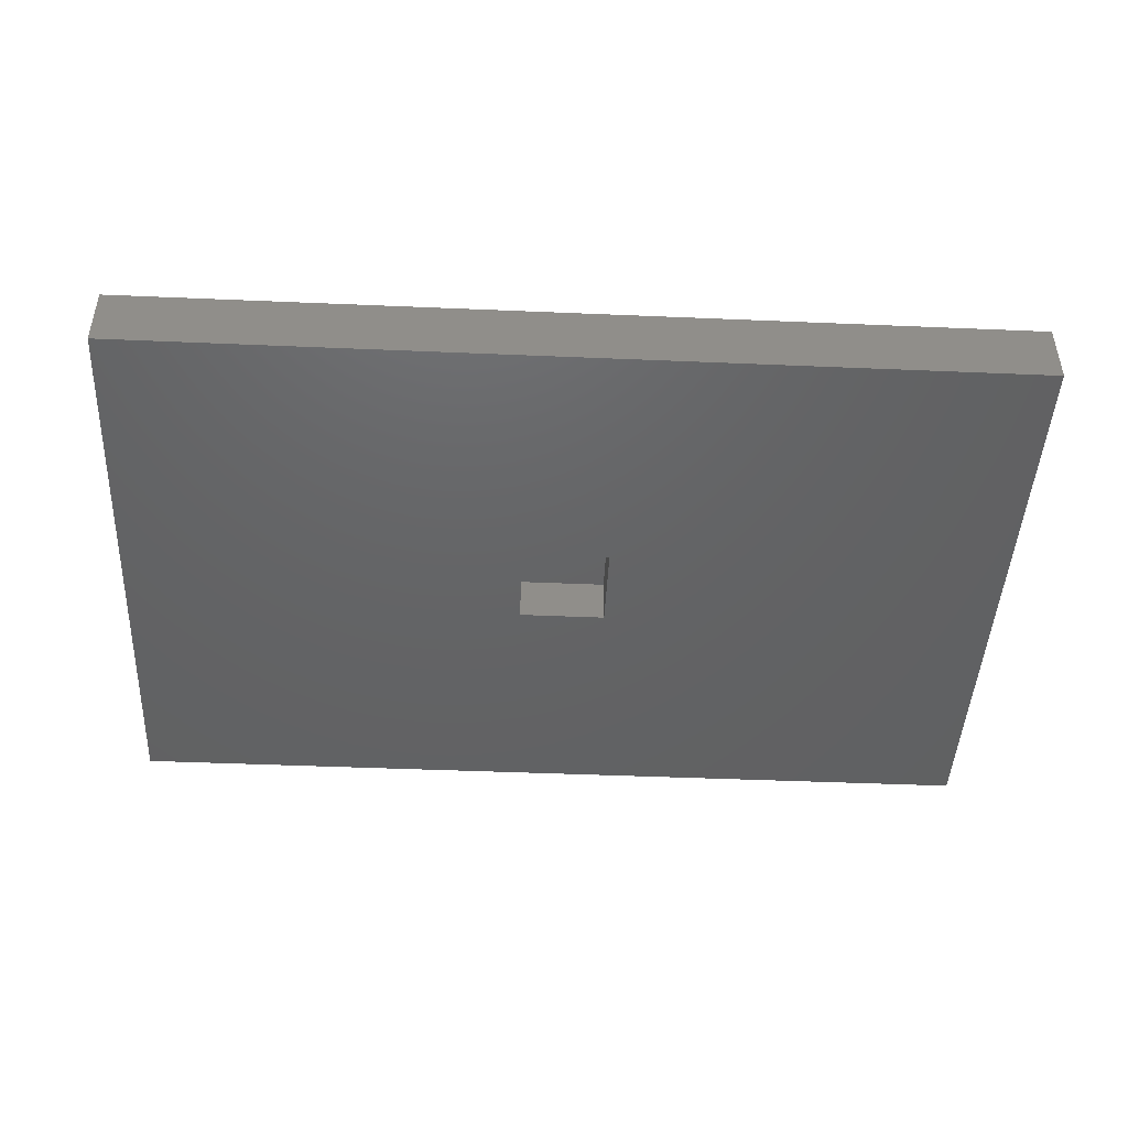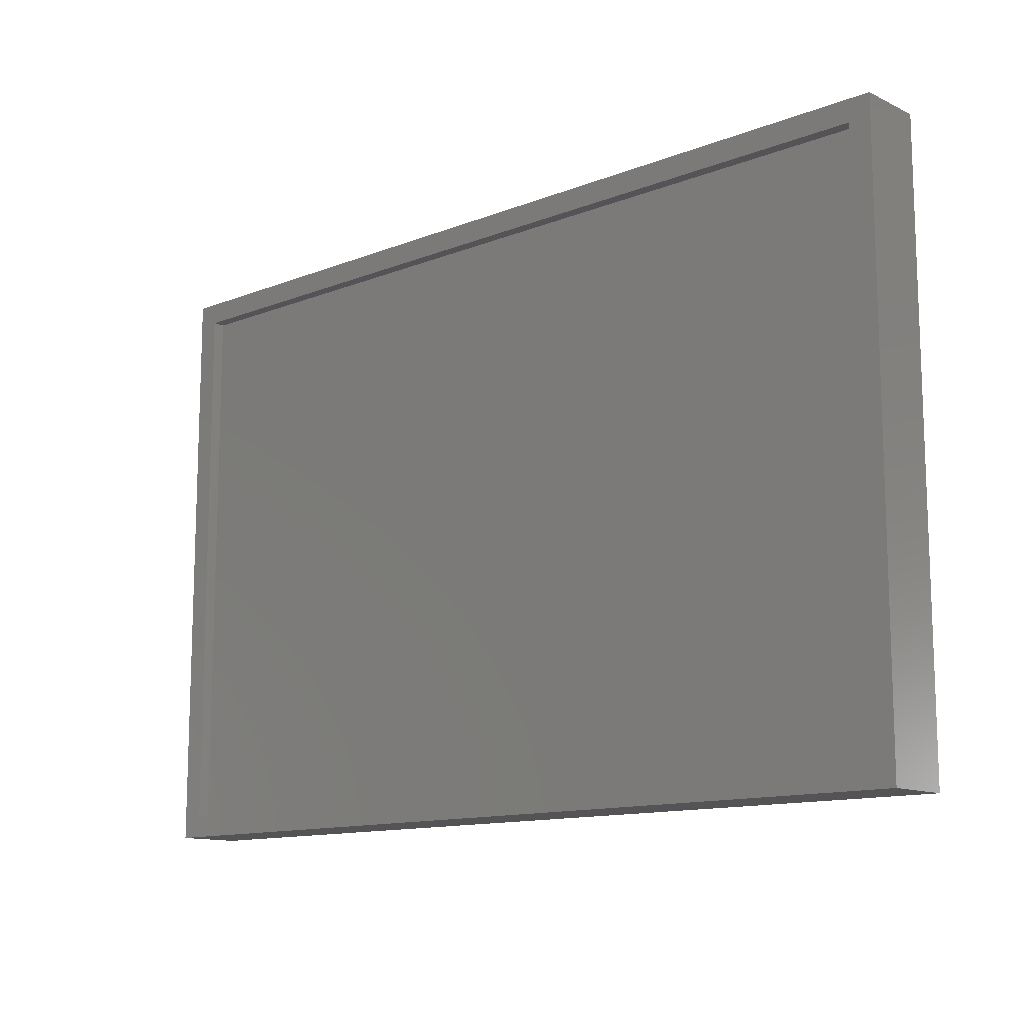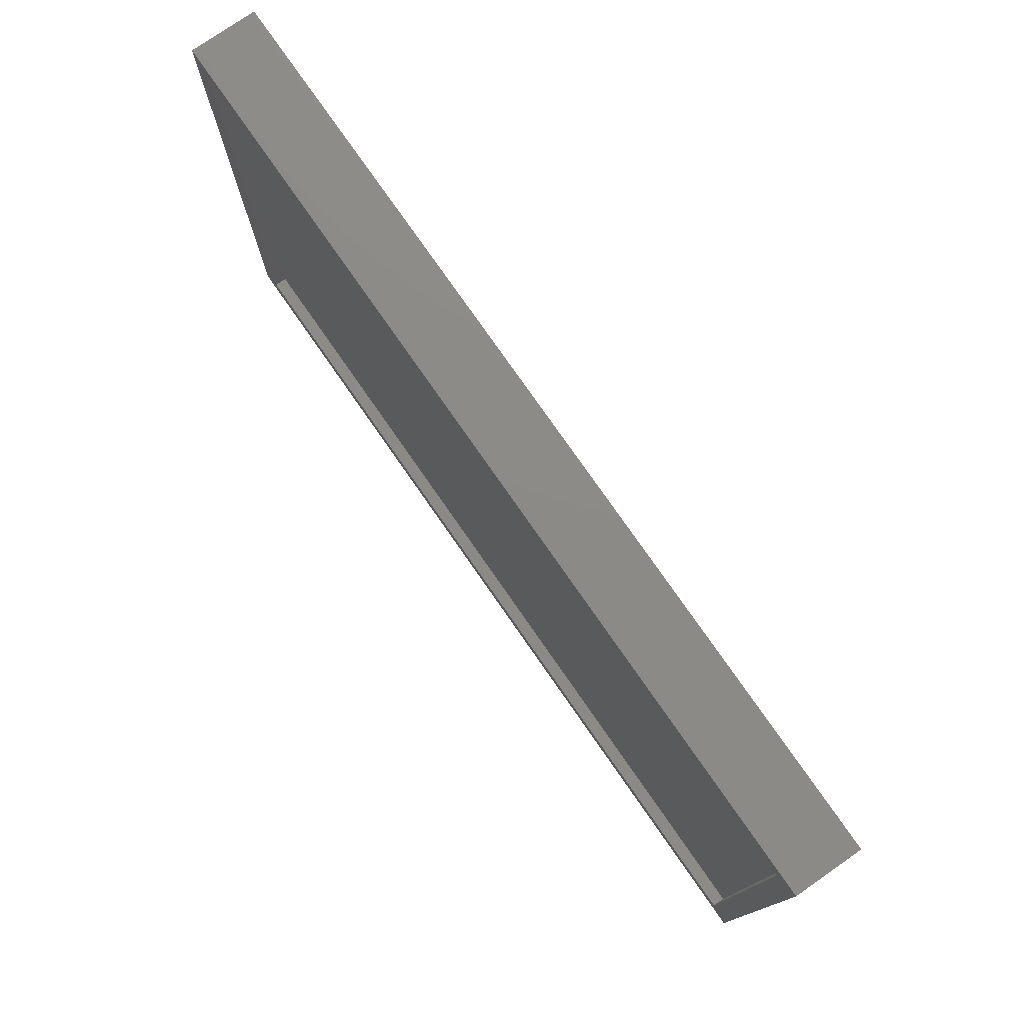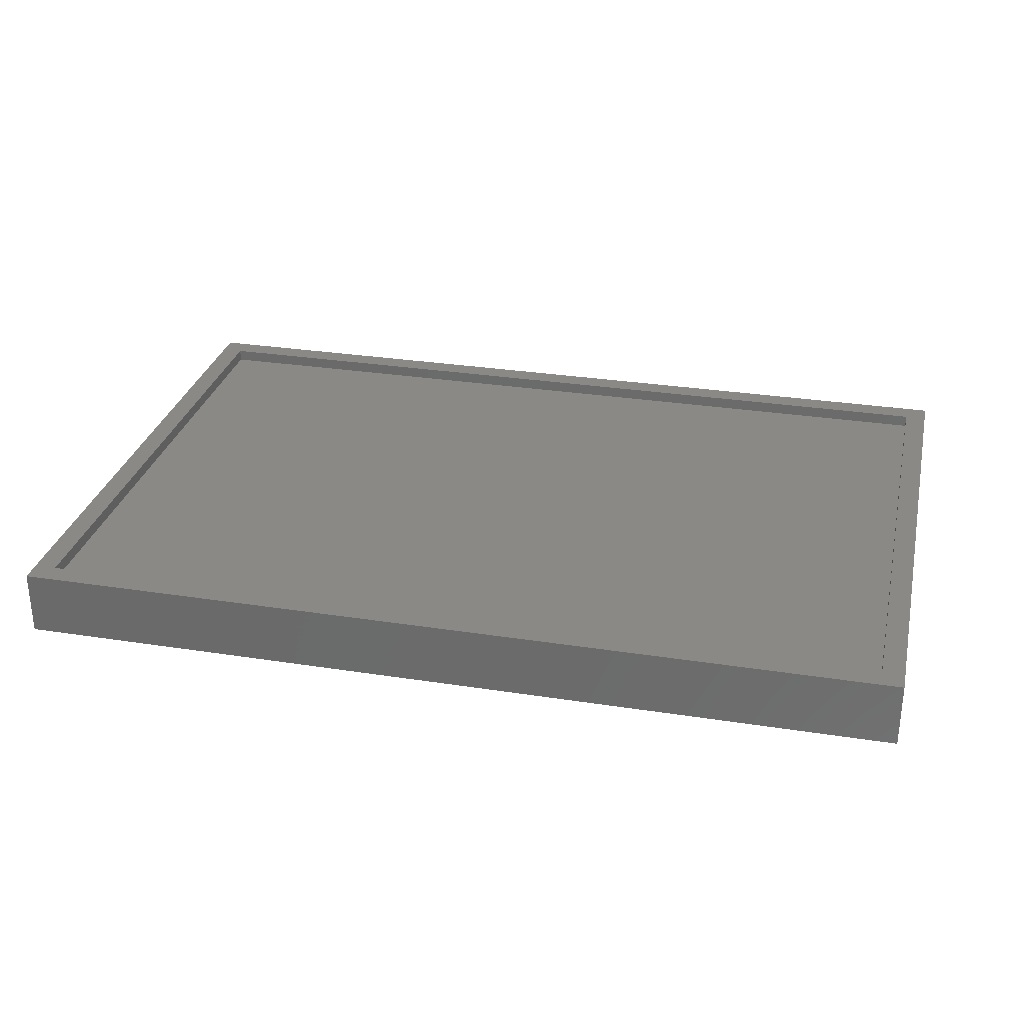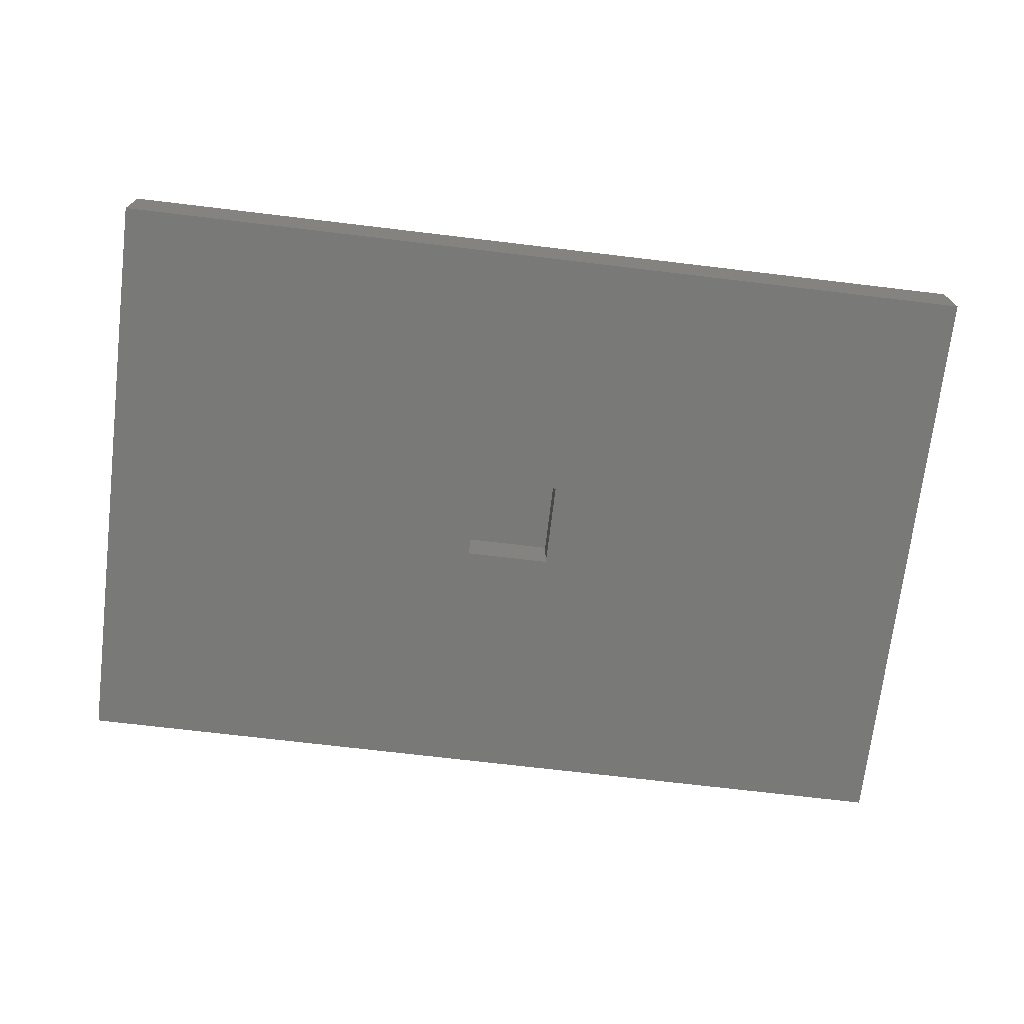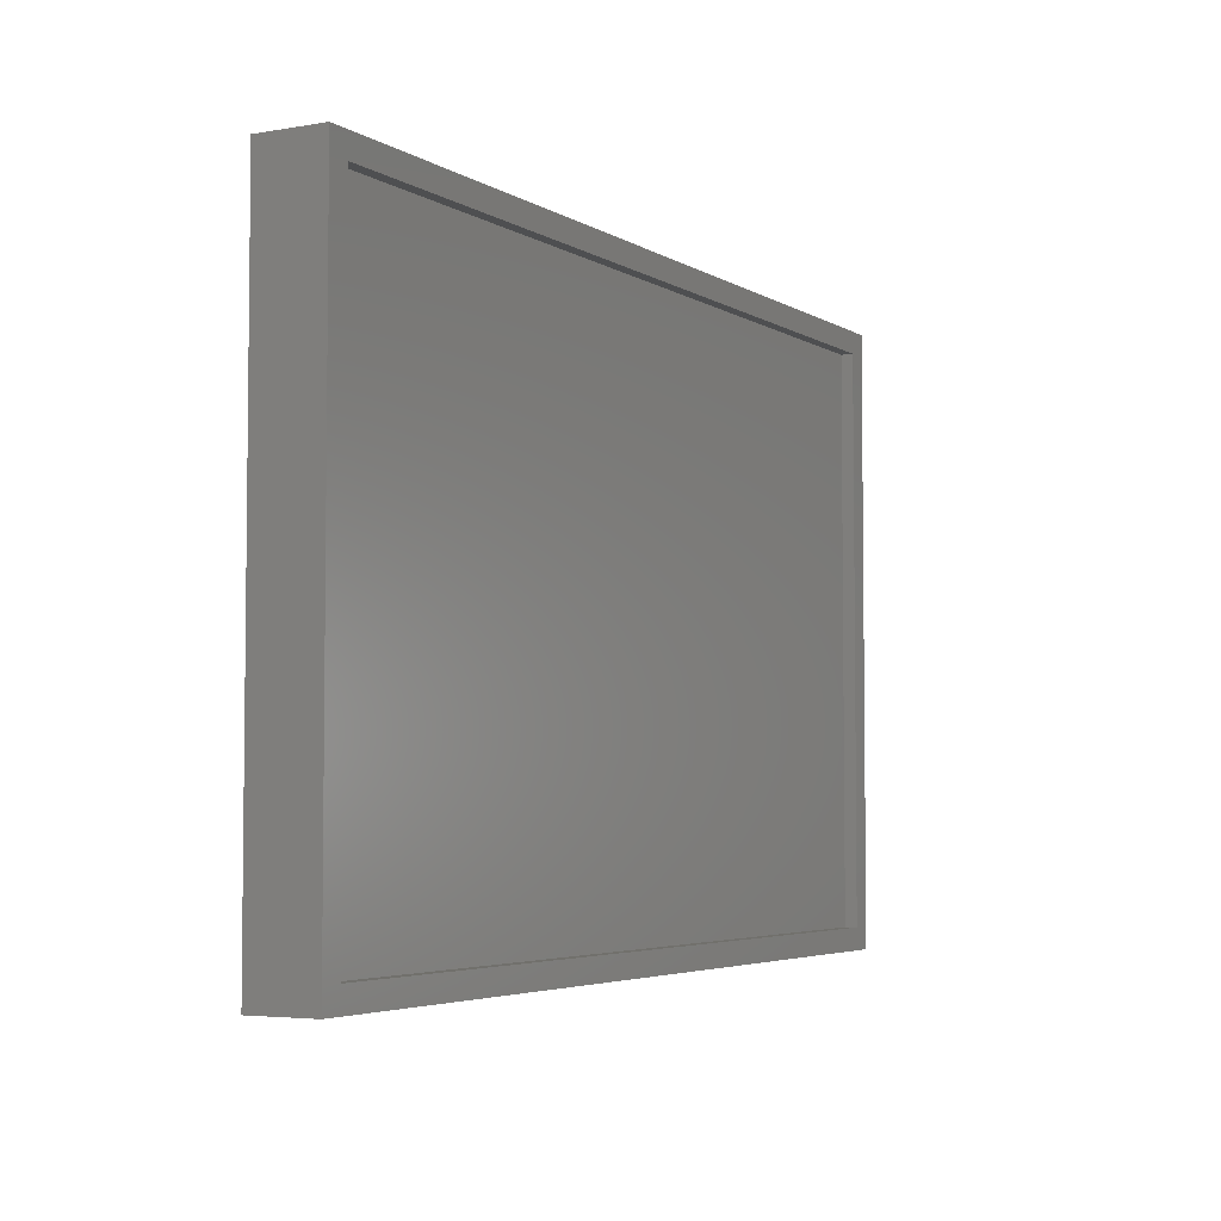
<metadata>
{"format":"stl","ext":"stl","renderer":"f3d","projection":"perspective","resolution":1024,"background":"white","views":[{"elev":-45.3,"azim":177.2,"up":"+Z"},{"elev":-12.5,"azim":42.4,"up":"+Y"},{"elev":77.0,"azim":55.2,"up":"+Y"},{"elev":29.7,"azim":-167.1,"up":"+Z"},{"elev":-71.7,"azim":-6.8,"up":"+Z"},{"elev":-4.3,"azim":-60.9,"up":"+Y"}]}
</metadata>
<code>
# stl→obj: 24 verts, 44 faces
v -31.27 -34.25 -3.75
v -31.27 34.25 3.75
v -31.27 34.25 -3.75
v -31.27 -34.25 3.75
v 71.28 34.25 3.75
v 68.78 31.75 3.75
v 71.28 -34.25 3.75
v -28.77 31.75 3.75
v -28.77 -31.75 3.75
v 68.78 -31.75 3.75
v 71.28 34.25 -3.75
v 71.28 -34.25 -3.75
v 25 -5 -3.75
v 15 -5 -3.75
v 15 5 -3.75
v 25 5 -3.75
v -28.77 31.75 2.35
v -28.77 -31.75 2.35
v 68.78 -31.75 2.35
v 68.78 31.75 2.35
v 15 -5 1.745
v 15 5 1.745
v 25 5 1.745
v 25 -5 1.745
f 1 2 3
f 2 1 4
f 5 6 7
f 5 8 6
f 8 2 9
f 2 8 5
f 10 7 6
f 9 7 10
f 9 4 7
f 4 9 2
f 7 11 5
f 11 7 12
f 11 2 5
f 2 11 3
f 12 13 11
f 12 14 13
f 14 1 15
f 1 14 12
f 16 11 13
f 15 11 16
f 15 3 11
f 3 15 1
f 1 7 4
f 7 1 12
f 9 17 8
f 17 9 18
f 19 6 20
f 6 19 10
f 17 6 8
f 6 17 20
f 17 19 20
f 19 17 18
f 19 9 10
f 9 19 18
f 21 15 22
f 15 21 14
f 21 23 24
f 23 21 22
f 13 23 16
f 23 13 24
f 15 23 22
f 23 15 16
f 13 21 24
f 21 13 14

</code>
